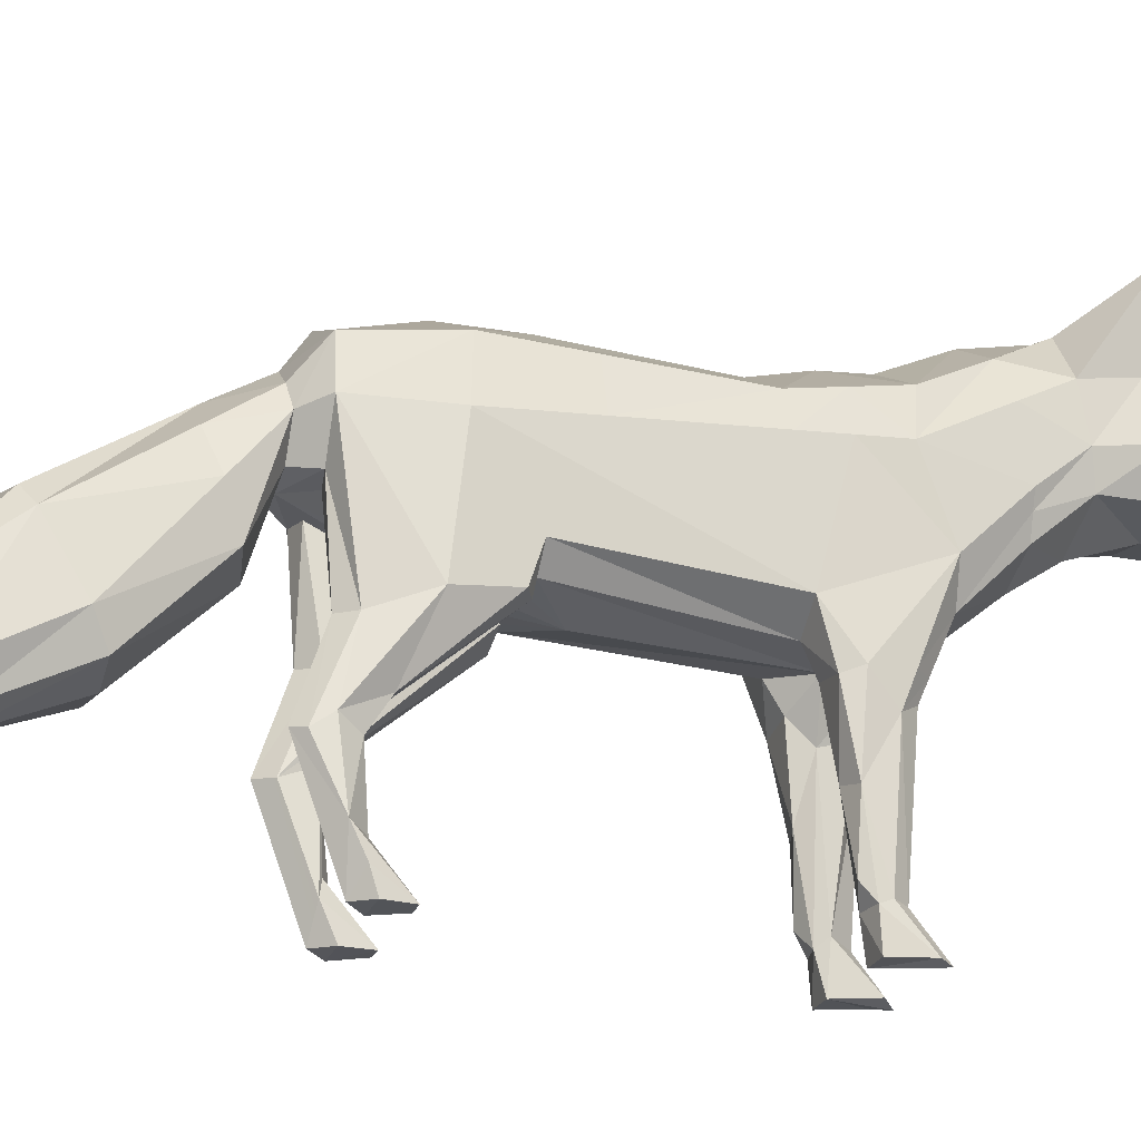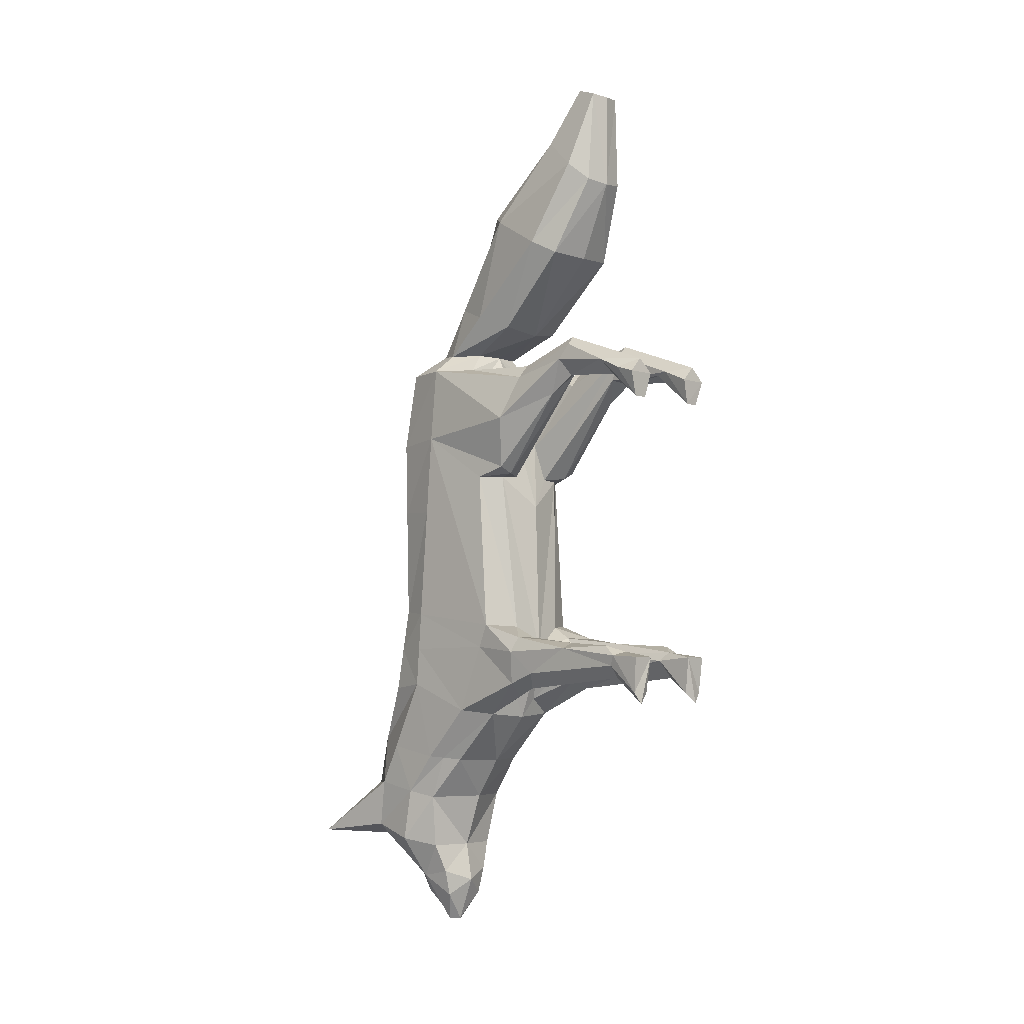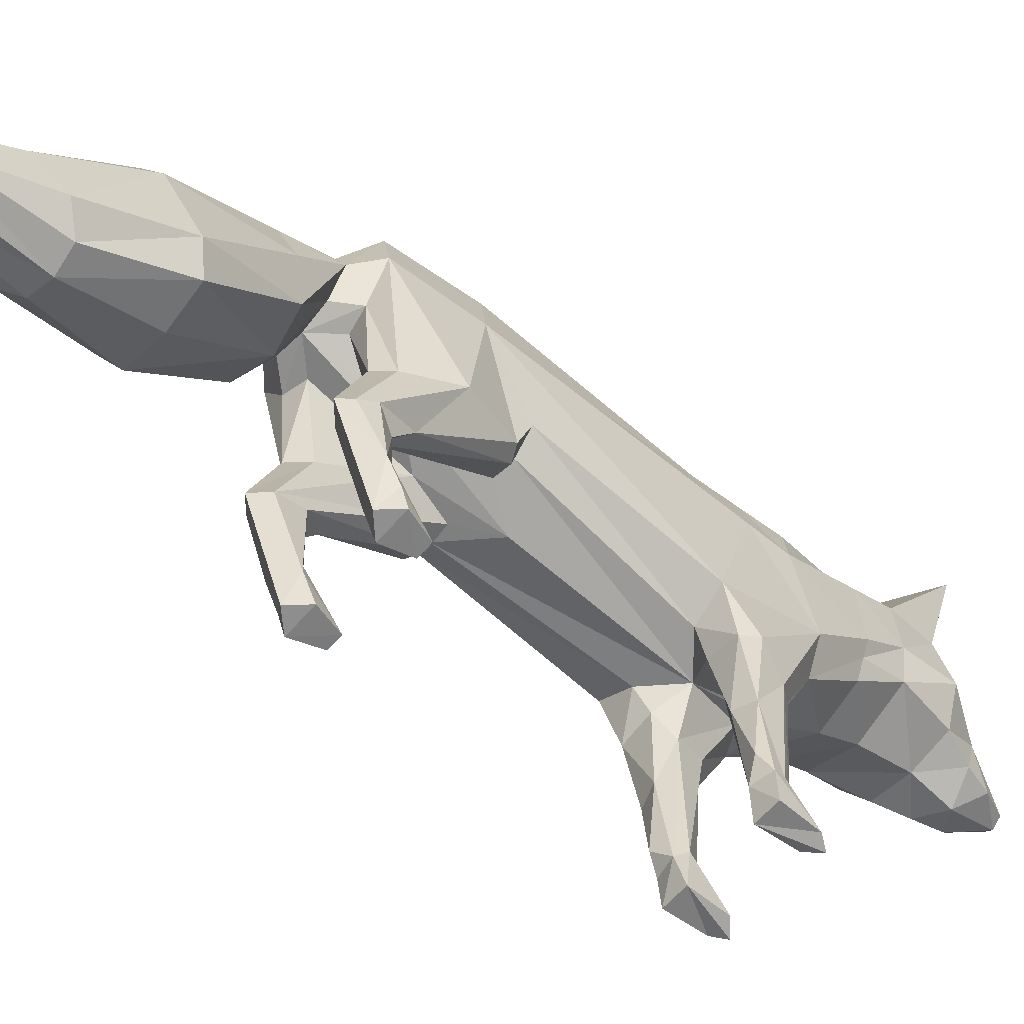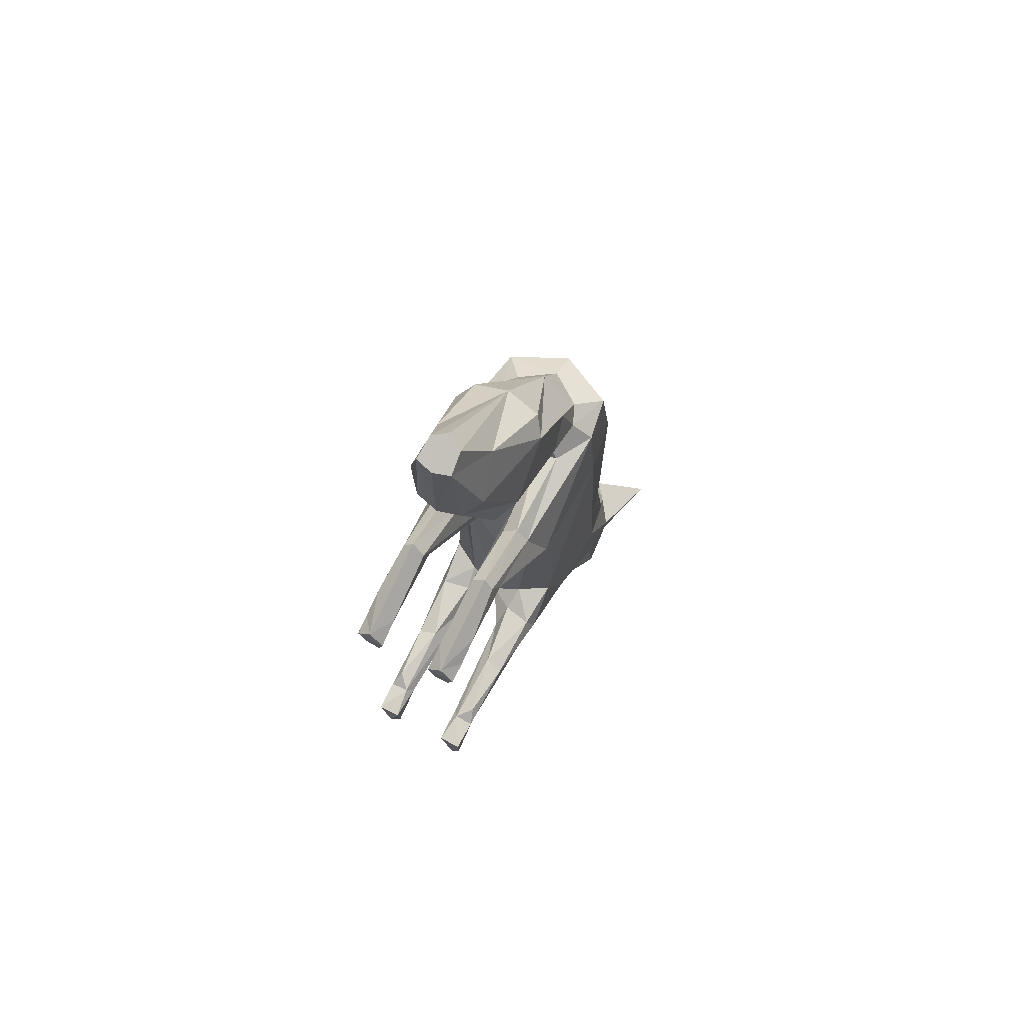
<metadata>
{"format":"obj","ext":"obj","renderer":"f3d","projection":"perspective","resolution":1024,"background":"white","views":[{"elev":-24.8,"azim":-108.8,"up":"+Z"},{"elev":-5.4,"azim":136.2,"up":"+Y"},{"elev":-62.4,"azim":-131.2,"up":"+Z"},{"elev":69.1,"azim":-152.2,"up":"+Y"}]}
</metadata>
<code>
v  0.2056 2.305 3.521
v  0 2.56 3.572
v  -0.01004 4.081 4.295
v  0 -5.24 5.19
v  0.6704 -5.246 5.342
v  0.4904 -5.736 5.251
v  0.5349 -5.844 5.774
v  0.301 -6.144 5.906
v  0 -6.662 5.602
v  0.3745 -6.183 5.267
v  0.1545 -6.662 5.504
v  1.001 -5.122 5.861
v  0.8293 -4.322 5.239
v  0.9988 -4.22 5.696
v  0.5056 -2.25 2.969
v  0.384 -2.196 2.963
v  0.45 -2.09 2.718
v  0.4759 -5.111 6.999
v  0.9525 -4.892 6.622
v  1.259 -5.062 7.891
v  0 -5.907 5.061
v  0 -6.662 5.372
v  0 -4.312 4.843
v  0.7042 3.767 4.29
v  0.3521 3.701 4.238
v  0.683 1.654 3.481
v  0.5434 0.9959 3.425
v  0 0.9896 3.285
v  0 1.125 3.289
v  0.09405 1.664 3.395
v  0 1.665 3.396
v  0.45 3.418 2.759
v  0.3086 -1.945 2.937
v  0.1704 -1.6 2.9
v  0.3621 -1.64 2.556
v  0.39 6.995 1.518
v  0 6.941 1.43
v  0.2936 8.601 1.477
v  0.6403 7.284 1.783
v  0 6.805 3.818
v  0.477 7.808 2.4
v  0.2598 8.744 1.847
v  0.6405 0.9964 3.435
v  0.8837 1.007 3.658
v  0.5027 -1.132 3.285
v  0 -2.8 3.658
v  0.2184 -2.46 3.578
v  0.6766 -2.743 3.74
v  0.7016 -3.603 4.616
v  0.8642 -3.573 4.91
v  0.3703 1.671 3.436
v  0 -1.564 3.205
v  0.4212 4.091 4.385
v  0 8.81 2.014
v  0 8.569 1.4
v  -0.2056 2.305 3.521
v  0 -3.629 4.362
v  -0.4904 -5.736 5.251
v  -0.6704 -5.246 5.342
v  -0.5349 -5.844 5.774
v  -0.301 -6.144 5.906
v  -0.3745 -6.183 5.267
v  -0.1545 -6.662 5.504
v  -1.001 -5.122 5.861
v  -0.8293 -4.322 5.239
v  -0.9988 -4.22 5.696
v  -0.5056 -2.25 2.969
v  -0.45 -2.09 2.718
v  -0.384 -2.196 2.963
v  -0.4759 -5.111 6.999
v  -1.259 -5.062 7.891
v  -0.9525 -4.892 6.622
v  -0.7042 3.767 4.29
v  -0.3521 3.701 4.238
v  -0.5434 0.9959 3.425
v  -0.683 1.654 3.481
v  -0.09405 1.664 3.395
v  -0.45 3.418 2.759
v  -0.3086 -1.945 2.937
v  -0.3621 -1.64 2.556
v  -0.1704 -1.6 2.9
v  -0.39 6.995 1.518
v  -0.2936 8.601 1.477
v  -0.6403 7.284 1.783
v  -0.2598 8.744 1.847
v  -0.477 7.808 2.4
v  -0.6405 0.9964 3.435
v  -0.5027 -1.132 3.285
v  -0.8837 1.007 3.658
v  -0.6766 -2.743 3.74
v  -0.2184 -2.46 3.578
v  -0.7016 -3.603 4.616
v  -0.8642 -3.573 4.91
v  -0.3703 1.671 3.436
v  -0.4413 4.091 4.385
v  -0.9993 1.656 3.771
v  0.9993 1.656 3.771
v  0 4.374 3.294
v  0.5973 4.494 3.428
v  1.002 1.01 3.726
v  1.011 -1.099 3.577
v  0 1.484 6.503
v  0 1.135 6.489
v  0.5985 1.117 6.088
v  0.9983 2.404 5.876
v  0.9328 3.772 5.669
v  1.07 3.779 4.927
v  0.7033 4.095 4.861
v  1.153 2.465 4.965
v  0.9328 -1.341 2.798
v  1.007 -2.269 6.066
v  0 -2.263 6.691
v  0 -3.215 7.152
v  1.121 -2.192 5.382
v  0.7788 -3.27 6.651
v  1.039 -4.075 6.428
v  0.4685 -4.126 7.212
v  0 -4.117 7.363
v  0 -5.119 7.123
v  0.2447 -5.767 6.224
v  0 -5.86 6.156
v  0.9999 -3.55 5.131
v  0.9315 1.812 3.248
v  0.6508 5.693 2.122
v  1.001 -0.8093 5.776
v  0 -0.8093 6.406
v  0 -1.603 6.623
v  0 2.56 6.469
v  0 3.767 6.132
v  -0.01004 4.087 5.624
v  1.16 2.674 3.055
v  0.7072 1.699 3.233
v  0.911 3.427 2.791
v  0.6975 3.653 2.807
v  0.8156 3.816 1.93
v  0.8753 3.763 1.894
v  0.8629 3.881 1.58
v  0.4784 3.831 1.592
v  0.4977 3.4 1.775
v  0.465 3.563 1.821
v  0.6287 3.855 1.958
v  0.7001 3.914 1.999
v  0.7014 4.033 1.631
v  0.4432 3.634 1.841
v  0.4716 3.732 1.872
v  0.7779 3.046 2.065
v  1.043 -1.602 2.892
v  0.9039 -1.551 1.699
v  0.4493 -1.339 2.892
v  0.5921 -1.455 1.771
v  -1.001 -2.672 4.255
v  -0.9443 -2.177 2.961
v  -0.7014 -2.408 2.986
v  0 4.848 5.15
v  0.5544 4.149 5.21
v  0.634 4.969 4.591
v  0.8622 5.92 2.513
v  0.7595 4.741 4.03
v  -0.7233 4.095 4.861
v  -0.5744 4.149 5.21
v  -0.647 4.969 4.591
v  -0.7725 4.741 4.03
v  0.7795 6.465 3.461
v  0 5.65 2.015
v  0.5704 6.623 3.741
v  1.069 -3.377 6.04
v  0.7014 -2.408 2.986
v  1.096 1.041 4.41
v  1.004 -1.534 5.92
v  0.9995 1.105 5.835
v  0.9233 -1.996 2.487
v  -0.5973 4.494 3.428
v  -1.011 -1.099 3.577
v  -1.002 1.01 3.726
v  -0.9983 2.404 5.876
v  -0.5985 1.117 6.088
v  -1.125 -1.525 5.323
v  -1.009 -1.503 3.751
v  -1.121 -2.192 5.382
v  -0.9328 3.772 5.669
v  -1.07 3.779 4.927
v  -1.153 2.465 4.965
v  -0.9328 -1.341 2.798
v  -1.007 -2.269 6.066
v  -0.7788 -3.27 6.651
v  -1.039 -4.075 6.428
v  -0.4685 -4.126 7.212
v  1.001 -2.672 4.255
v  -0.2447 -5.767 6.224
v  -0.9999 -3.55 5.131
v  -0.9315 1.812 3.248
v  -0.6508 5.693 2.122
v  -1.001 -0.8093 5.776
v  -1.16 2.674 3.055
v  -0.7072 1.699 3.233
v  -0.911 3.427 2.791
v  -0.6975 3.653 2.807
v  -0.8156 3.816 1.93
v  -0.8629 3.881 1.58
v  -0.8753 3.763 1.894
v  -0.4977 3.4 1.775
v  -0.6287 3.855 1.958
v  -0.7014 4.033 1.631
v  -0.7001 3.914 1.999
v  -0.4432 3.634 1.841
v  -0.4784 3.831 1.592
v  -0.4716 3.732 1.872
v  -0.7779 3.046 2.065
v  -0.465 3.563 1.821
v  -0.9039 -1.551 1.699
v  -1.043 -1.602 2.892
v  -0.5921 -1.455 1.771
v  -0.4493 -1.339 2.892
v  -0.7795 6.465 3.461
v  -0.8622 5.92 2.513
v  -0.5704 6.623 3.741
v  -1.069 -3.377 6.04
v  -1.096 1.041 4.41
v  -1.004 -1.534 5.92
v  -0.9995 1.105 5.835
v  -0.9233 -1.996 2.487
v  -1.143 1.072 5.09
v  -1.13 -0.8654 5.263
v  1.143 1.072 5.09
v  1.13 -0.8654 5.263
v  0.9443 -2.177 2.961
v  -0.7119 -2.268 2.668
v  0.7119 -2.268 2.668
v  1.009 -1.503 3.751
v  1.125 -1.525 5.323
v  -0.9183 3.624 1.762
v  0.9183 3.624 1.762
v  0.765 3.331 1.603
v  0.4538 3.392 0.4366
v  0.9332 3.495 0.7311
v  0.6932 3.439 0.01045
v  0.9367 3.299 0.3212
v  0.5151 3.348 0.655
v  0.5586 2.775 0.02352
v  0.4477 3.196 -0.01218
v  0.9313 3.193 -0.01024
v  0.7942 2.776 0.02823
v  0.6951 3.243 0.6461
v  0.8003 -1.519 0.7591
v  0.5669 -1.625 0.5088
v  0.4425 -1.634 1.753
v  0.8267 -2.032 1.674
v  0.7044 -2.179 1.678
v  0.6962 -2.081 0.5766
v  0.5943 -2.032 1.698
v  0.4575 -1.937 1.711
v  0.4654 -1.774 0.6349
v  0.4058 -1.697 1.744
v  0.8933 -1.941 1.687
v  0.5185 -2.349 0.07971
v  0.4908 -1.718 -0.005987
v  0.8702 -1.721 -0.004466
v  0.8422 -2.333 0.05662
v  0.8838 -1.693 0.5132
v  0.8523 -1.867 0.5926
v  0.7095 -2.521 0.02254
v  -0.765 3.331 1.603
v  -0.4538 3.392 0.4366
v  -0.9332 3.495 0.7311
v  -0.6932 3.439 0.01045
v  -0.9367 3.299 0.3212
v  -0.5151 3.348 0.655
v  -0.5586 2.775 0.02352
v  -0.4477 3.196 -0.01218
v  -0.9313 3.193 -0.01024
v  -0.7942 2.776 0.02823
v  -0.6951 3.243 0.6461
v  -0.8003 -1.519 0.7591
v  -0.4425 -1.634 1.753
v  -0.5669 -1.625 0.5088
v  -0.8267 -2.032 1.674
v  -0.6962 -2.081 0.5766
v  -0.7044 -2.179 1.678
v  -0.5943 -2.032 1.698
v  -0.4654 -1.774 0.6349
v  -0.4575 -1.937 1.711
v  -0.4058 -1.697 1.744
v  -0.8523 -1.867 0.5926
v  -0.8933 -1.941 1.687
v  -0.5185 -2.349 0.07971
v  -0.4908 -1.718 -0.005987
v  -0.8422 -2.333 0.05662
v  -0.8702 -1.721 -0.004466
v  -0.8838 -1.693 0.5132
v  -0.7095 -2.521 0.02254
o fox1
g fox1
f 1 2 3
f 4 5 6
f 7 8 9
f 10 7 11
f 5 12 7
f 13 14 12
f 15 16 17
f 18 19 20
f 21 6 10
f 21 10 22
f 23 13 4
f 24 25 3
f 26 27 28
f 28 29 26
f 1 30 31
f 31 2 1
f 1 25 32
f 33 34 35
f 36 37 38
f 39 36 38
f 40 41 42
f 41 39 38
f 43 44 45
f 25 1 3
f 46 47 48
f 4 13 5
f 21 4 6
f 11 7 9
f 10 6 7
f 22 10 11
f 6 5 7
f 49 48 50
f 5 13 12
f 26 29 51
f 46 52 47
f 53 24 3
f 43 27 26
f 51 29 30
f 16 47 33
f 54 40 42
f 38 37 55
f 42 41 38
f 55 54 42
f 38 55 42
f 56 3 2
f 48 49 57
f 57 46 48
f 4 58 59
f 60 9 61
f 62 63 60
f 59 60 64
f 65 64 66
f 67 68 69
f 70 71 72
f 21 62 58
f 21 22 62
f 23 4 65
f 73 3 74
f 29 28 75
f 75 76 29
f 2 31 77
f 77 56 2
f 56 78 74
f 79 80 81
f 82 83 37
f 84 83 82
f 40 85 86
f 86 83 84
f 87 88 89
f 74 3 56
f 46 90 91
f 4 59 65
f 21 58 4
f 63 9 60
f 62 60 58
f 22 63 62
f 58 60 59
f 92 93 90
f 59 64 65
f 76 94 29
f 46 91 52
f 95 3 73
f 87 76 75
f 94 56 77
f 69 79 91
f 54 85 40
f 83 55 37
f 85 83 86
f 55 85 54
f 83 85 55
f 90 46 57
f 57 92 90
f 16 15 48
f 48 47 16
f 33 35 17
f 17 16 33
f 69 91 90
f 90 67 69
f 34 33 47
f 47 52 34
f 81 52 91
f 91 79 81
f 79 69 68
f 68 80 79
f 89 96 76
f 76 87 89
f 52 75 28
f 75 52 88
f 88 87 75
f 44 43 26
f 26 97 44
f 52 28 27
f 27 43 45
f 45 52 27
f 29 31 30
f 29 77 31
f 29 94 77
f 1 51 30
f 93 92 65
f 65 66 93
f 92 57 23
f 23 65 92
f 50 14 13
f 13 49 50
f 49 13 23
f 23 57 49
f 53 3 98
f 99 53 98
f 45 44 100
f 100 101 45
f 102 103 104
f 104 105 102
f 106 107 108
f 105 109 107
f 107 24 53
f 45 101 110
f 111 112 113
f 114 111 115
f 116 115 117
f 14 116 19
f 117 118 119
f 115 113 118
f 12 19 7
f 116 117 20
f 19 18 120
f 8 121 9
f 7 120 8
f 50 122 14
f 19 116 20
f 117 18 20
f 108 53 99
f 109 97 123
f 99 98 124
f 18 119 120
f 125 126 127
f 128 105 106
f 129 106 130
f 107 109 131
f 97 26 132
f 24 107 133
f 25 24 134
f 135 136 137
f 138 139 140
f 132 51 139
f 141 142 143
f 144 145 138
f 123 132 146
f 131 123 146
f 140 144 138
f 110 147 148
f 35 149 150
f 90 151 152
f 152 153 90
f 52 45 149
f 149 110 150
f 154 155 156
f 99 157 158
f 159 160 161
f 161 162 159
f 163 157 39
f 124 164 37
f 157 124 36
f 165 163 41
f 40 165 41
f 132 26 51
f 102 105 128
f 155 106 108
f 130 106 155
f 106 105 107
f 111 127 112
f 108 107 53
f 115 111 113
f 166 114 115
f 149 45 110
f 12 14 19
f 117 115 118
f 120 119 121
f 7 19 120
f 8 120 121
f 110 101 147
f 167 48 15
f 100 168 101
f 154 130 155
f 131 109 123
f 157 99 124
f 18 117 119
f 169 125 127
f 129 128 106
f 133 107 131
f 104 170 105
f 123 97 132
f 134 24 133
f 32 25 134
f 139 51 140
f 34 52 149
f 148 147 171
f 165 154 163
f 124 98 164
f 40 154 165
f 163 154 156
f 41 163 39
f 36 124 37
f 39 157 36
f 95 98 3
f 172 98 95
f 173 174 89
f 89 88 173
f 175 176 103
f 103 102 175
f 177 178 151
f 151 179 177
f 180 159 181
f 175 181 182
f 181 95 73
f 88 183 173
f 184 113 112
f 179 185 184
f 186 187 185
f 114 166 122
f 122 188 114
f 66 72 186
f 187 119 118
f 185 118 113
f 64 60 72
f 186 71 187
f 72 189 70
f 61 9 121
f 60 61 189
f 93 66 190
f 72 71 186
f 187 71 70
f 159 172 95
f 182 191 96
f 172 192 98
f 70 189 119
f 193 127 126
f 128 180 175
f 129 130 180
f 181 194 182
f 96 195 76
f 73 196 181
f 74 197 73
f 198 199 200
f 195 201 94
f 202 203 204
f 205 206 207
f 191 208 195
f 194 208 191
f 209 206 205
f 183 210 211
f 80 212 213
f 52 213 88
f 213 212 183
f 154 214 161
f 162 215 172
f 158 157 163
f 163 156 158
f 214 84 215
f 192 37 164
f 215 82 192
f 216 86 214
f 40 86 216
f 195 94 76
f 102 128 175
f 160 159 180
f 130 160 180
f 180 181 175
f 184 112 127
f 159 95 181
f 185 113 184
f 185 179 217
f 213 183 88
f 64 72 66
f 187 118 185
f 189 121 119
f 60 189 72
f 61 121 189
f 183 211 173
f 153 67 90
f 174 173 218
f 154 160 130
f 194 191 182
f 215 192 172
f 70 119 187
f 127 193 219
f 129 180 128
f 196 194 181
f 176 175 220
f 191 195 96
f 197 196 73
f 78 197 74
f 201 206 209
f 213 52 81
f 210 221 211
f 216 214 154
f 192 164 98
f 40 216 154
f 162 161 214
f 214 215 162
f 86 84 214
f 82 37 192
f 84 82 215
f 144 140 51
f 51 1 144
f 193 220 222
f 222 223 193
f 101 168 224
f 224 225 101
f 173 211 178
f 223 222 218
f 218 173 223
f 125 225 224
f 224 170 125
f 48 167 226
f 226 188 48
f 211 221 152
f 67 153 227
f 227 68 67
f 15 17 228
f 228 167 15
f 167 228 171
f 171 226 167
f 153 152 221
f 221 227 153
f 35 34 149
f 80 213 81
f 147 226 171
f 226 147 229
f 229 188 226
f 230 114 188
f 188 229 230
f 229 101 225
f 225 230 229
f 169 230 225
f 225 125 169
f 219 177 179
f 179 184 219
f 151 178 211
f 211 152 151
f 101 229 147
f 219 193 223
f 223 177 219
f 184 127 219
f 111 169 127
f 169 111 114
f 114 230 169
f 177 223 173
f 173 178 177
f 142 141 32
f 32 134 142
f 145 144 1
f 1 32 145
f 136 135 134
f 134 133 136
f 200 196 197
f 197 198 200
f 204 197 78
f 78 202 204
f 196 231 194
f 133 131 232
f 205 56 94
f 94 209 205
f 207 78 56
f 56 205 207
f 94 201 209
f 108 158 156
f 156 155 108
f 160 154 161
f 159 162 172
f 108 99 158
f 126 103 176
f 126 104 103
f 170 104 126
f 126 125 170
f 170 224 109
f 109 105 170
f 168 100 97
f 97 109 168
f 109 224 168
f 97 100 44
f 182 218 222
f 220 193 126
f 126 176 220
f 220 175 182
f 182 222 220
f 96 89 174
f 218 182 96
f 96 174 218
f 179 151 190
f 190 217 179
f 166 116 14
f 14 122 166
f 122 50 48
f 48 188 122
f 190 151 90
f 90 93 190
f 217 190 66
f 66 186 217
f 116 166 115
f 186 185 217
f 232 146 233
f 139 138 234
f 232 233 235
f 236 235 237
f 138 143 236
f 233 139 238
f 137 232 235
f 143 137 235
f 239 234 240
f 239 240 241
f 236 237 241
f 237 235 242
f 235 243 242
f 243 238 239
f 150 148 244
f 150 245 246
f 247 248 249
f 250 251 252
f 251 253 252
f 148 171 254
f 255 252 256
f 256 257 258
f 252 245 256
f 245 259 257
f 260 249 261
f 249 252 255
f 259 260 258
f 142 134 135
f 146 132 139
f 145 32 141
f 233 146 139
f 232 131 146
f 238 139 234
f 235 233 243
f 234 138 236
f 243 233 238
f 236 143 235
f 240 234 236
f 242 239 241
f 236 241 240
f 241 237 242
f 239 238 234
f 242 243 239
f 150 110 148
f 244 148 259
f 253 35 246
f 254 171 247
f 248 228 250
f 245 150 244
f 259 148 260
f 257 259 258
f 245 244 259
f 255 256 261
f 261 256 258
f 256 245 257
f 258 260 261
f 261 249 255
f 231 262 208
f 201 263 206
f 231 264 262
f 265 266 264
f 206 265 203
f 262 267 201
f 199 264 231
f 203 264 199
f 268 269 263
f 268 270 269
f 265 270 266
f 266 271 264
f 264 271 272
f 272 268 267
f 212 273 210
f 274 275 212
f 276 277 278
f 279 280 281
f 281 280 282
f 210 283 284
f 285 286 280
f 286 287 288
f 280 286 275
f 275 288 289
f 283 290 277
f 277 285 280
f 289 287 283
f 204 198 197
f 208 201 195
f 207 202 78
f 262 201 208
f 231 208 194
f 267 263 201
f 264 272 262
f 263 265 206
f 272 267 262
f 265 264 203
f 269 265 263
f 271 270 268
f 265 269 270
f 270 271 266
f 268 263 267
f 271 268 272
f 212 210 183
f 273 289 210
f 282 274 80
f 284 276 221
f 278 279 227
f 275 273 212
f 289 283 210
f 288 287 289
f 275 289 273
f 285 290 286
f 290 287 286
f 286 288 275
f 287 290 283
f 290 285 277
f 247 249 260
f 260 254 247
f 274 282 280
f 280 275 274
f 279 278 277
f 277 280 279
f 248 247 171
f 171 228 248
f 250 252 249
f 249 248 250
f 246 245 252
f 252 253 246
f 281 68 227
f 227 279 281
f 282 80 68
f 68 281 282
f 251 250 228
f 228 17 251
f 253 251 17
f 17 35 253
f 278 227 221
f 221 276 278
f 276 284 283
f 283 277 276
f 260 148 254
f 35 150 246
f 80 274 212
f 221 210 284
f 202 207 206
f 206 203 202
f 141 143 138
f 138 145 141
f 135 137 143
f 143 142 135
f 198 204 203
f 203 199 198
f 200 231 196
f 199 231 200
f 136 133 232
f 137 136 232
f 11 9 22
f 63 22 9

</code>
